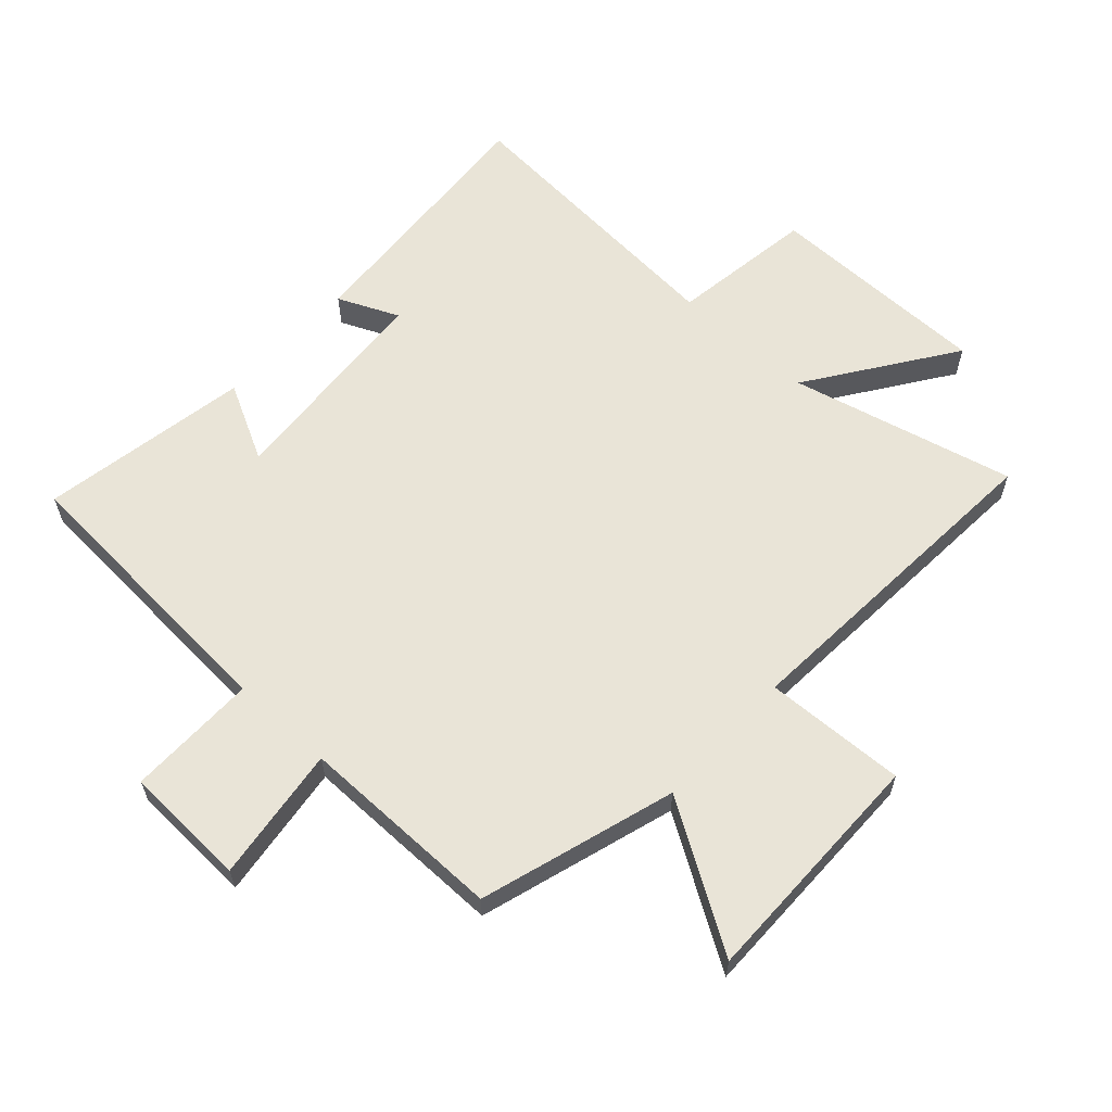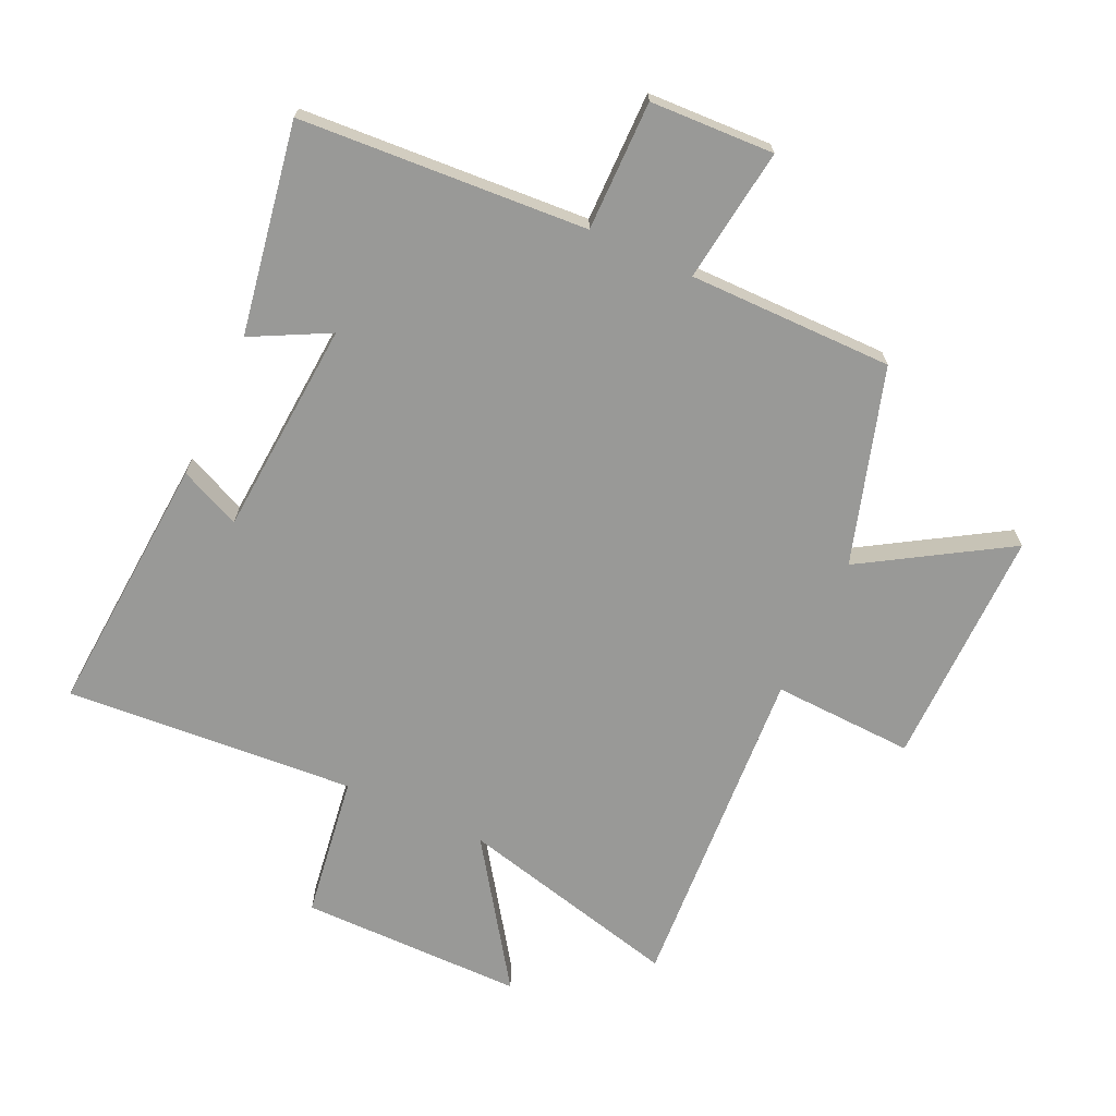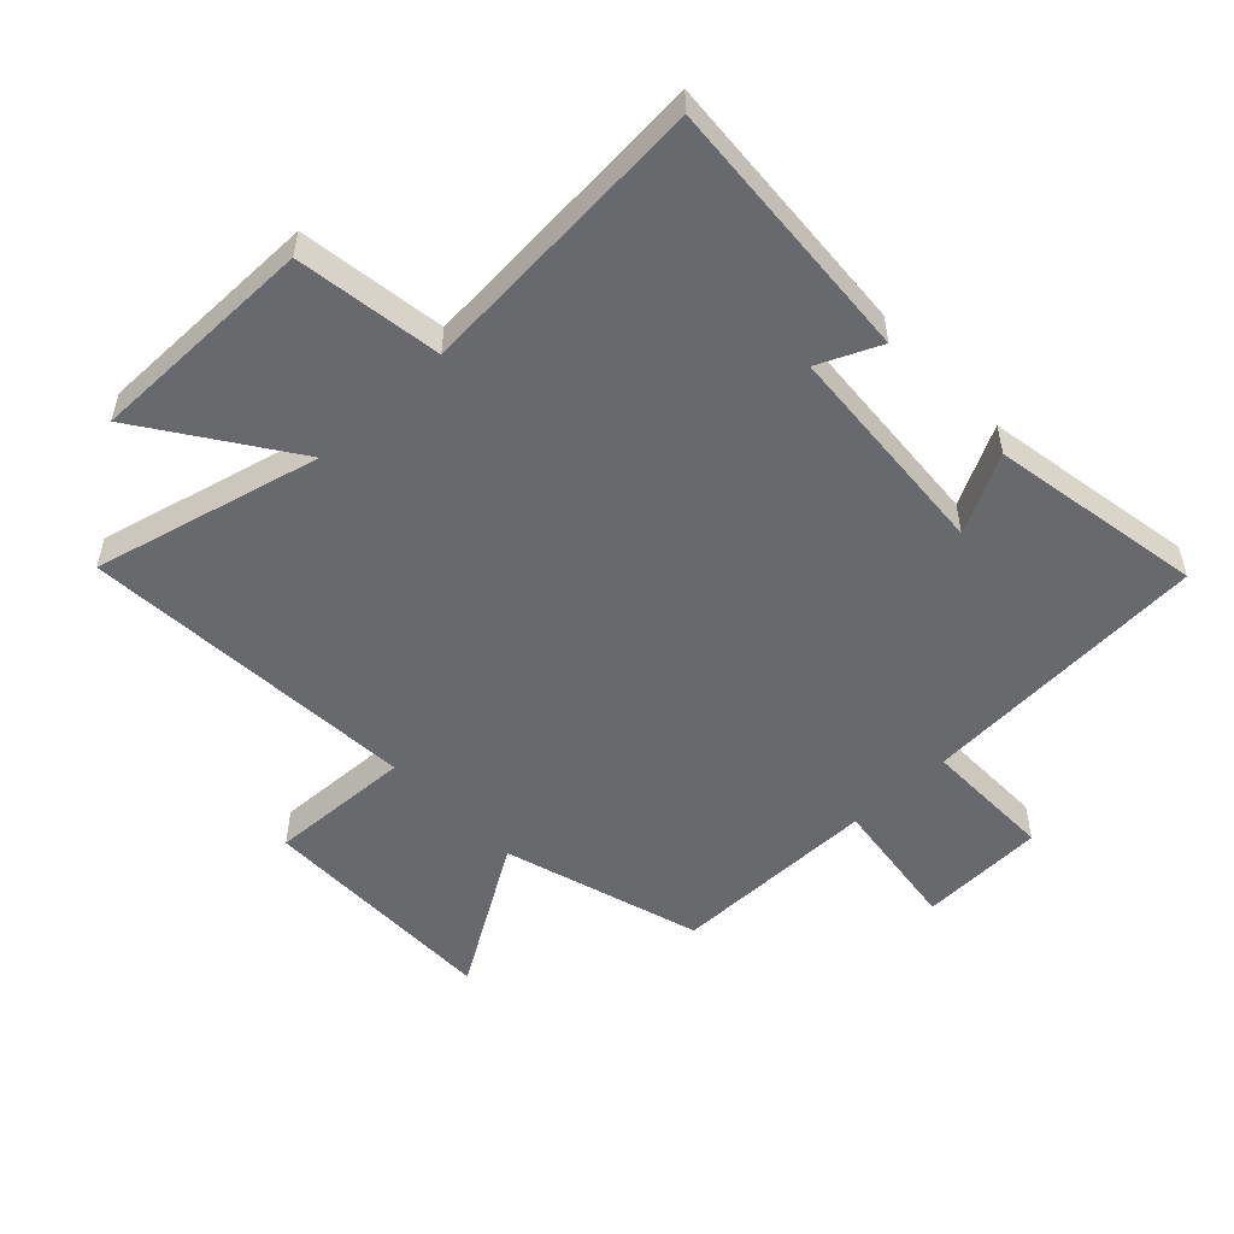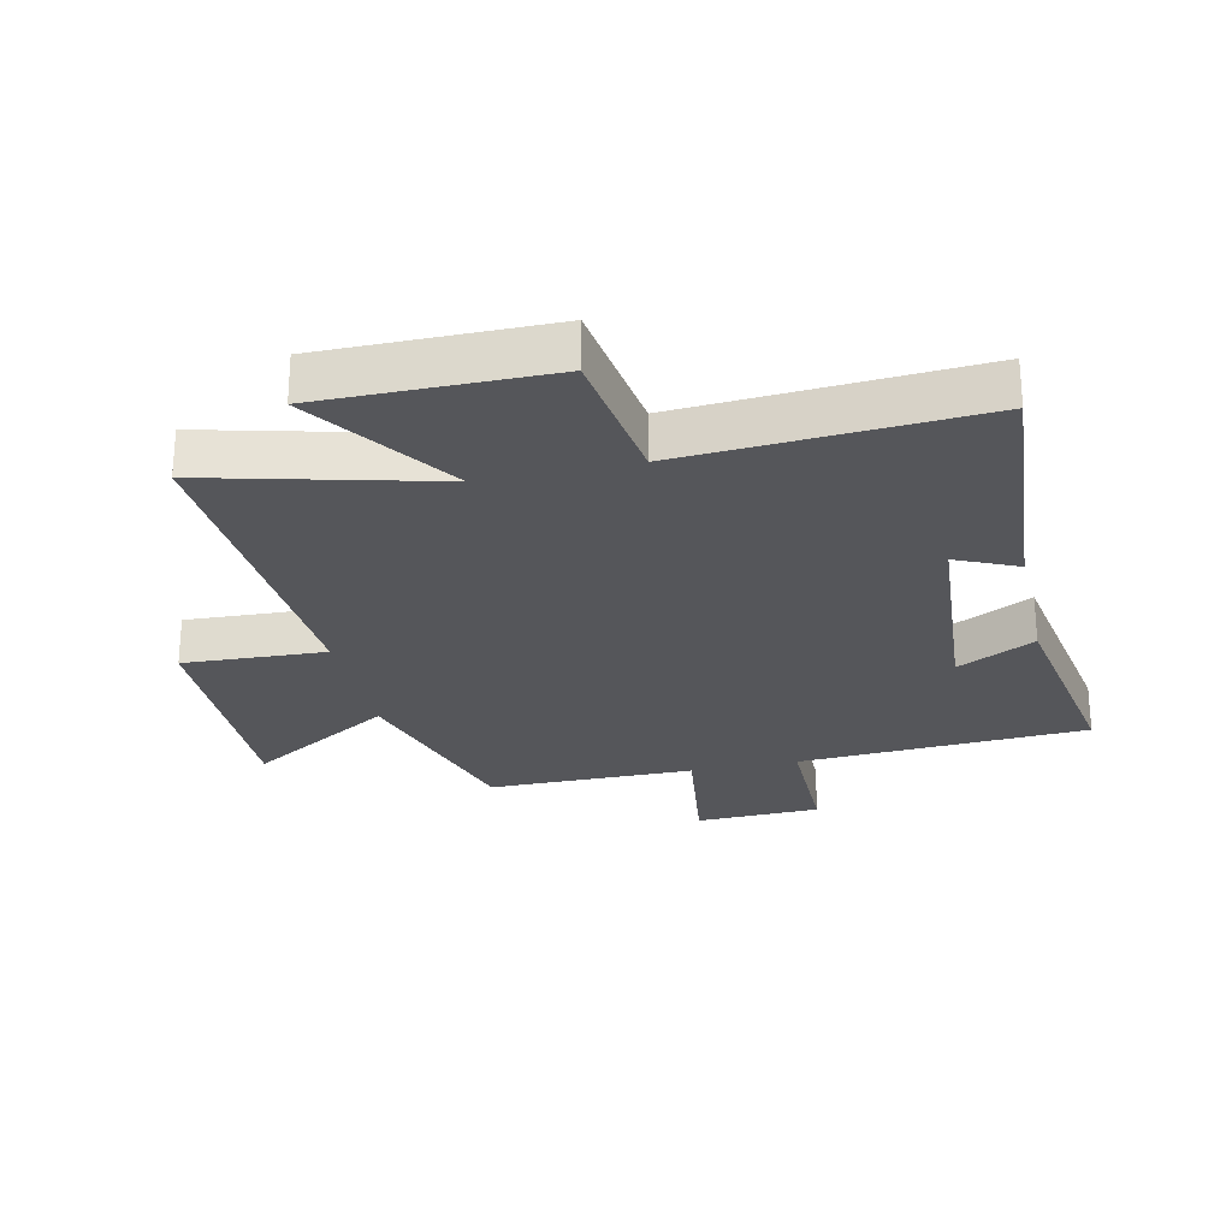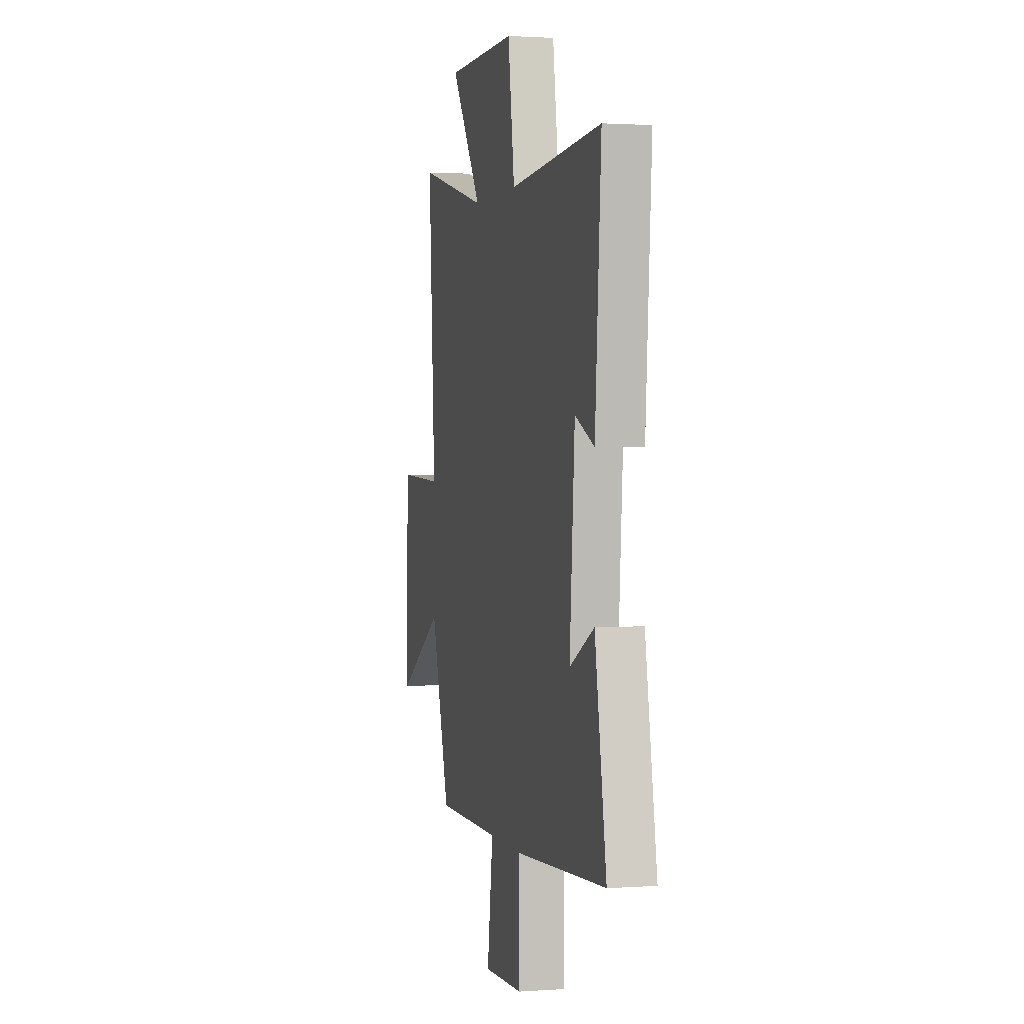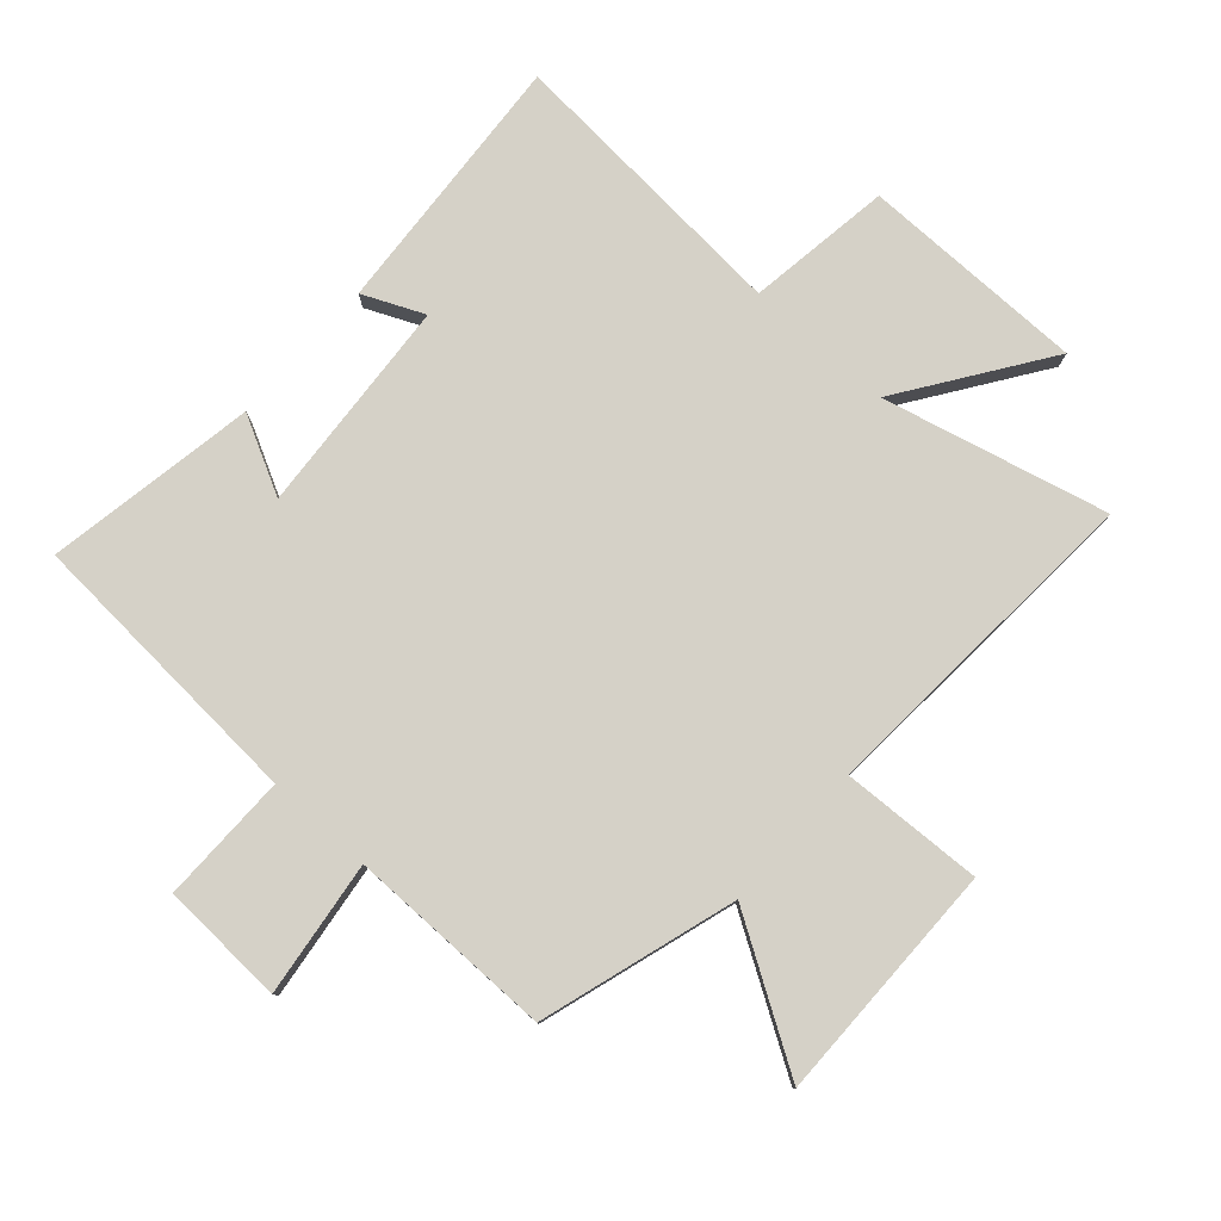
<metadata>
{"format":"obj","ext":"obj","renderer":"f3d","projection":"perspective","resolution":1024,"background":"white","views":[{"elev":61.2,"azim":-137.4,"up":"+Y"},{"elev":-68.8,"azim":155.3,"up":"+Y"},{"elev":-52.7,"azim":43.6,"up":"+Y"},{"elev":-25.9,"azim":12.4,"up":"+Y"},{"elev":1.4,"azim":75.8,"up":"+Z"},{"elev":79.2,"azim":-138.1,"up":"+Y"}]}
</metadata>
<code>
v -0.405 0.07 -0.5
v -0.5 0.07 -0.185
v -0.732 0.07 -0.327
v -0.728 0.07 0.061
v -0.5 0.07 0.051
v -0.534 0.07 0.59
v -0.173 0.07 0.5
v -0.332 0.07 0.732
v 0.03 0.07 0.732
v 0.063 0.07 0.5
v 0.531 0.07 0.533
v 0.5 0.07 0.108
v 0.402 0.07 0.152
v 0.376 0.07 -0.196
v 0.5 0.07 -0.132
v 0.558 0.07 -0.471
v 0.095 0.07 -0.5
v 0.096 0.07 -0.709
v -0.104 0.07 -0.717
v -0.075 0.07 -0.5
v -0.405 0 -0.5
v -0.5 0 -0.185
v -0.732 0 -0.327
v -0.728 0 0.061
v -0.5 0 0.051
v -0.534 0 0.59
v -0.173 0 0.5
v -0.332 0 0.732
v 0.03 0 0.732
v 0.063 0 0.5
v 0.531 0 0.533
v 0.5 0 0.108
v 0.402 0 0.152
v 0.376 0 -0.196
v 0.5 0 -0.132
v 0.558 0 -0.471
v 0.095 0 -0.5
v 0.096 0 -0.709
v -0.104 0 -0.717
v -0.075 0 -0.5
f 17 18 19 20
f 16 17 20
f 15 16 20
f 14 15 20
f 20 1 2
f 14 20 2
f 13 14 2
f 10 11 12 13
f 10 13 2
f 7 8 9 10
f 7 10 2 3
f 5 6 7
f 5 7 3
f 3 4 5
f 40 39 38 37
f 40 37 36
f 40 36 35
f 40 35 34
f 22 21 40
f 22 40 34
f 22 34 33
f 33 32 31 30
f 22 33 30
f 30 29 28 27
f 23 22 30 27
f 27 26 25
f 23 27 25
f 25 24 23
f 1 21 22 2
f 2 22 23 3
f 3 23 24 4
f 4 24 25 5
f 5 25 26 6
f 6 26 27 7
f 7 27 28 8
f 8 28 29 9
f 9 29 30 10
f 10 30 31 11
f 11 31 32 12
f 12 32 33 13
f 13 33 34 14
f 14 34 35 15
f 15 35 36 16
f 16 36 37 17
f 17 37 38 18
f 18 38 39 19
f 19 39 40 20
f 20 40 21 1

</code>
